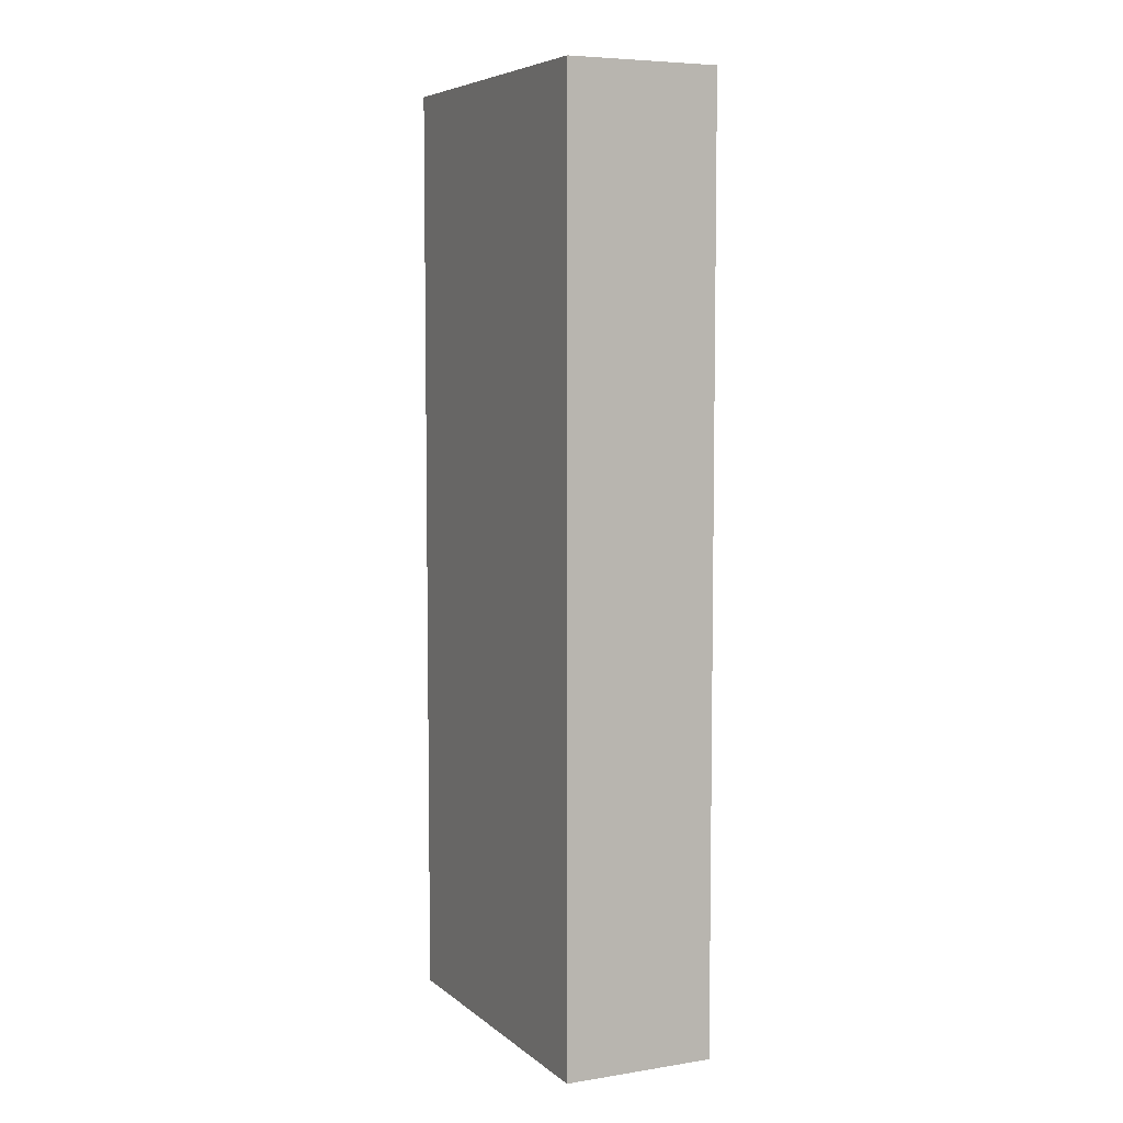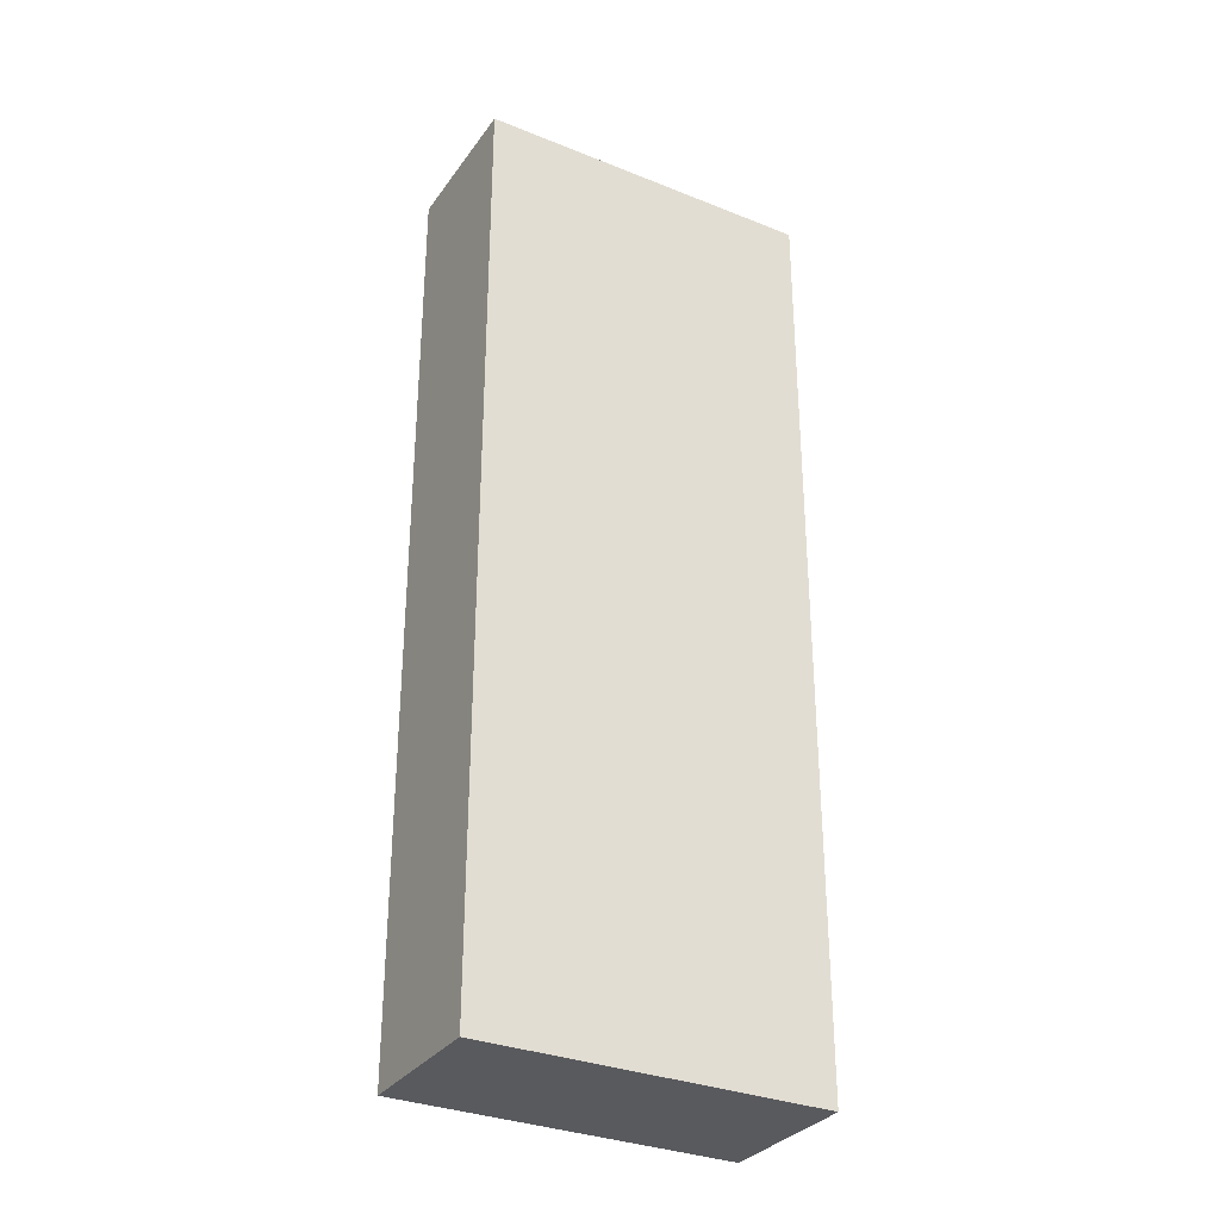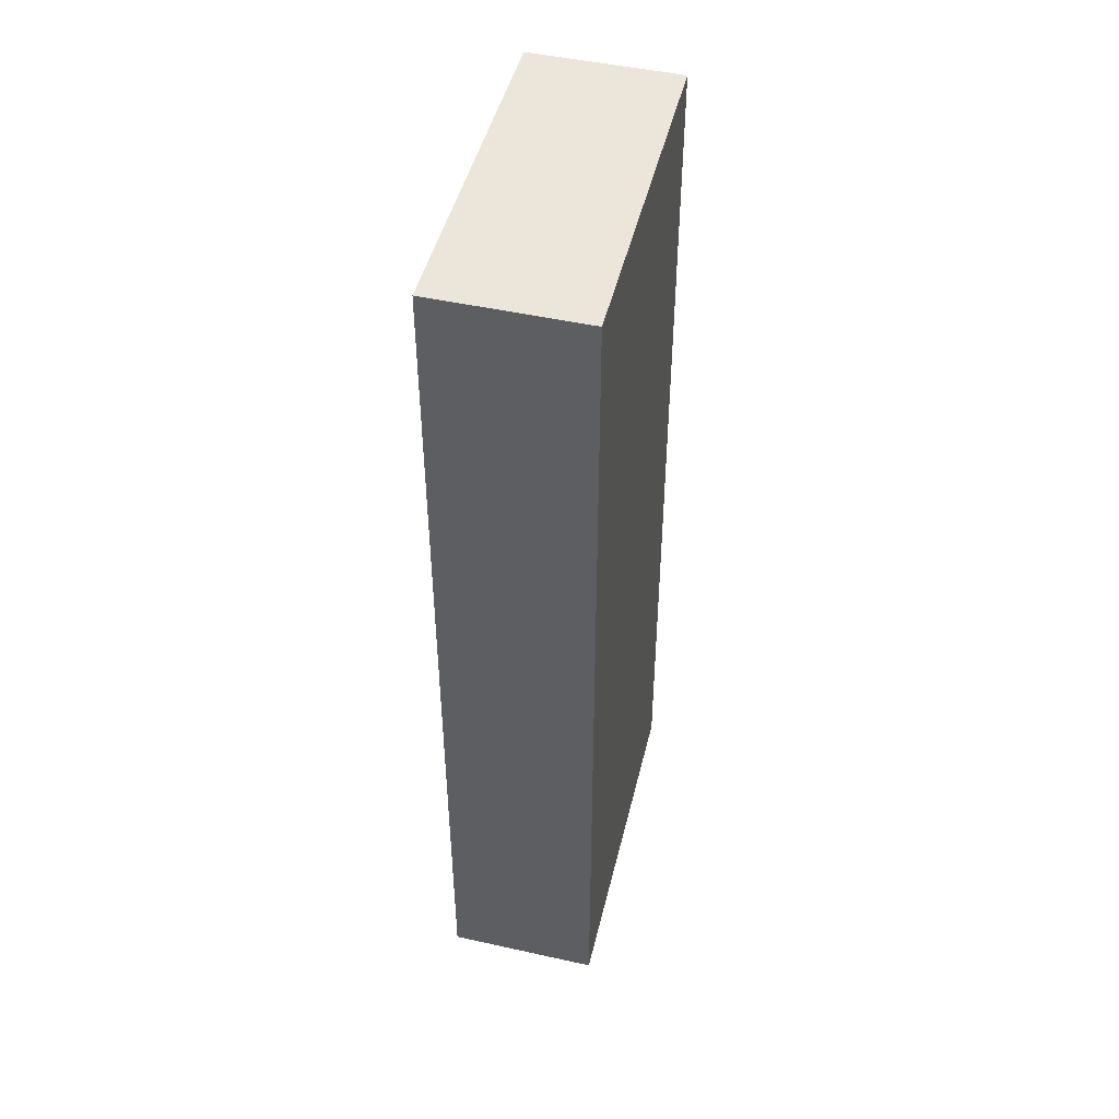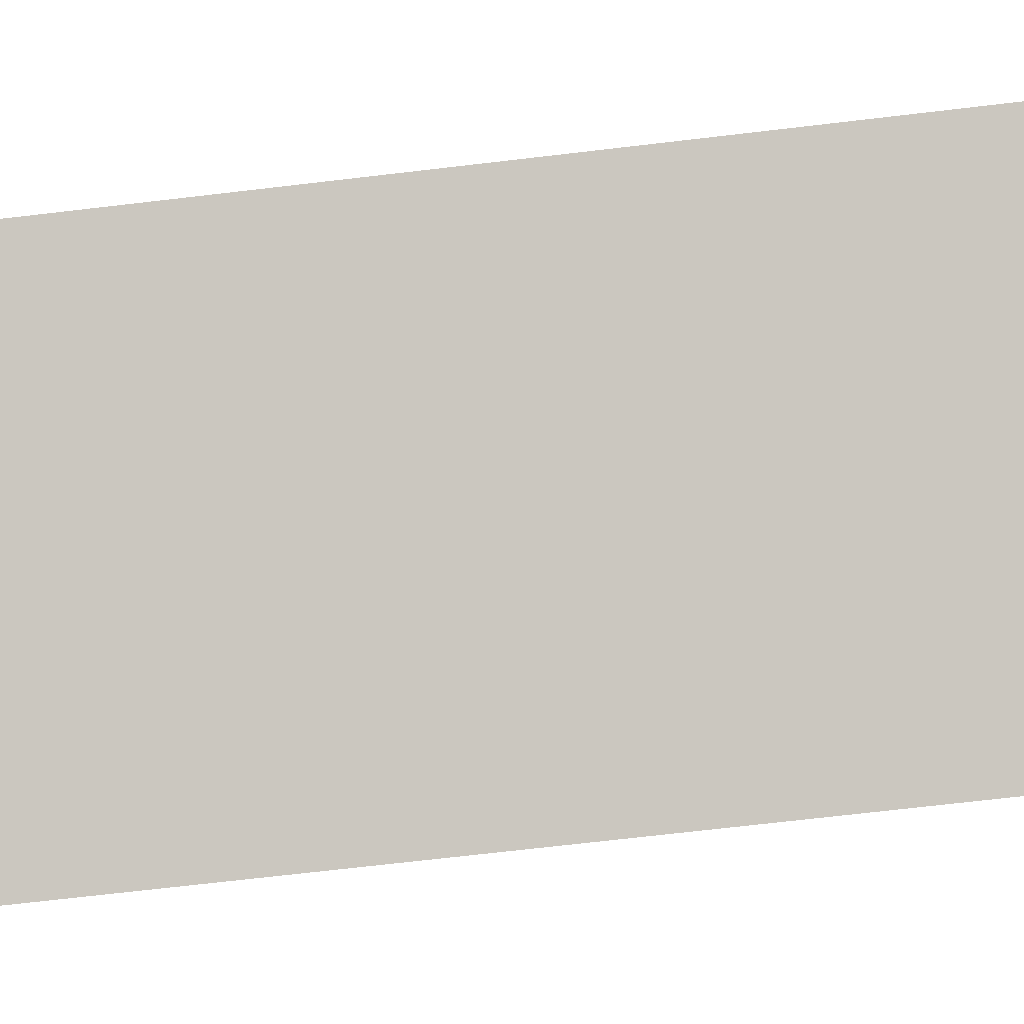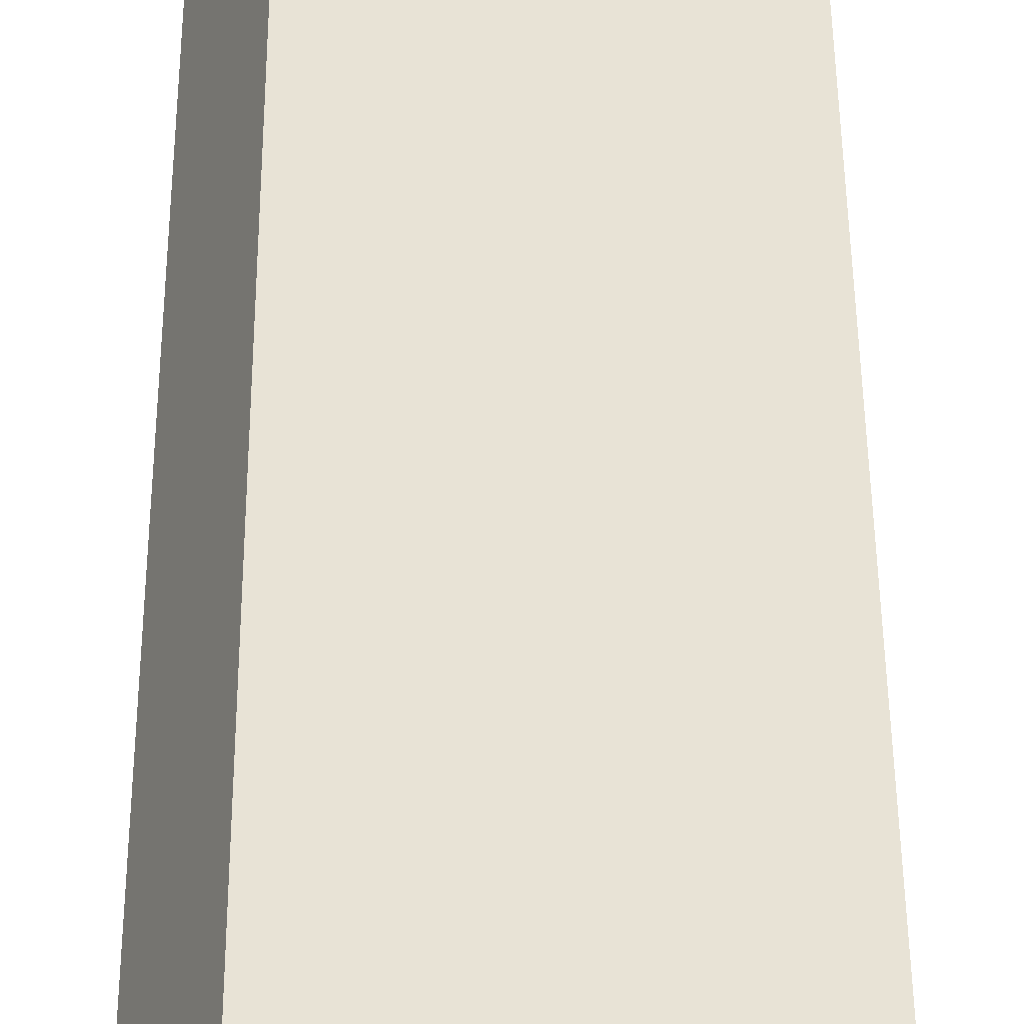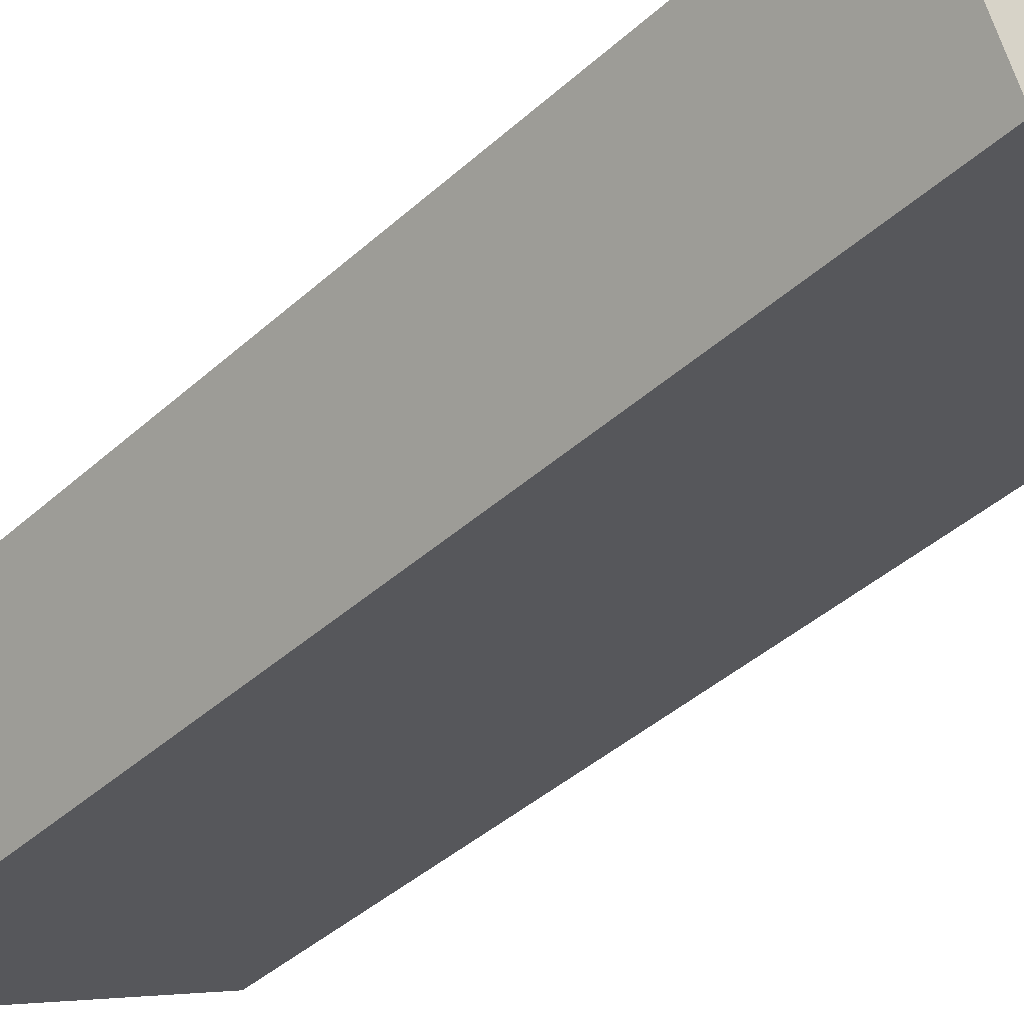
<metadata>
{"format":"obj","ext":"obj","renderer":"f3d","projection":"perspective","resolution":1024,"background":"white","views":[{"elev":6.2,"azim":88.5,"up":"+Y"},{"elev":-31.8,"azim":-5.5,"up":"+Y"},{"elev":47.8,"azim":128.0,"up":"+Y"},{"elev":-68.5,"azim":-83.2,"up":"+Z"},{"elev":51.0,"azim":-0.4,"up":"+Z"},{"elev":-38.3,"azim":139.2,"up":"+Z"}]}
</metadata>
<code>
v  2.746 6.901 -0.024
v  0 6.901 4.226e-16
v  0.444 6.901 1
v  2.292 6.901 -1.045
v  0.444 -6.123e-17 1
v  2.746 1.47e-18 -0.024
v  2.292 6.399e-17 -1.045
v  0 0 0
g defaultobject
f 1 2 3
f 2 1 4
f 5 1 3
f 1 5 6
f 6 4 1
f 4 6 7
f 7 2 4
f 2 7 8
f 8 3 2
f 3 8 5
f 8 6 5
f 6 8 7

</code>
